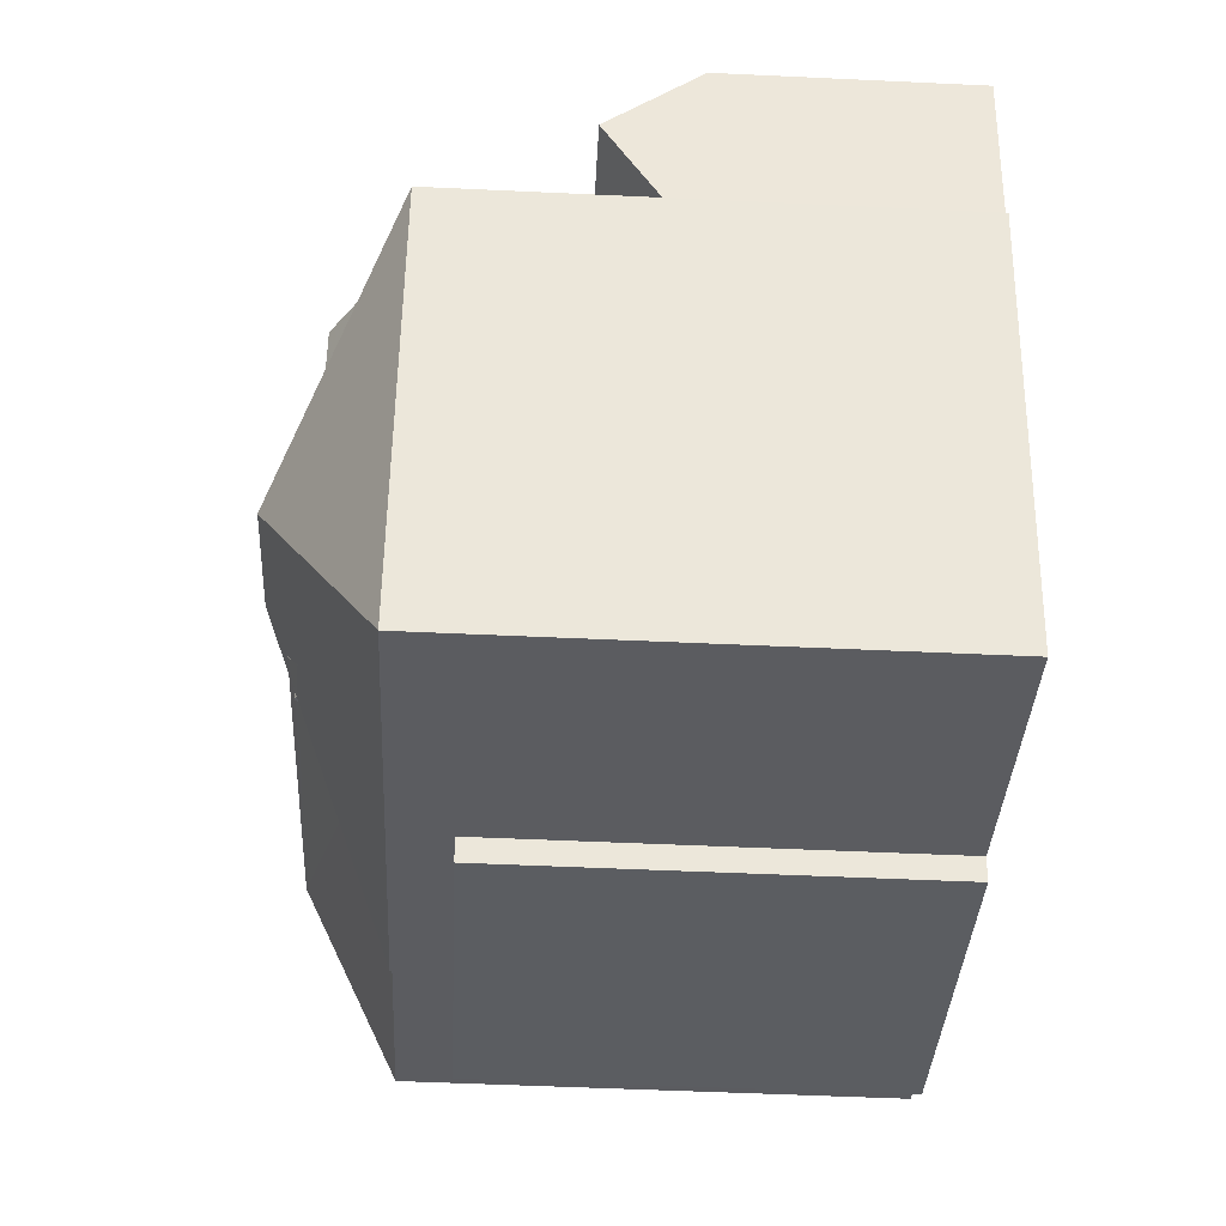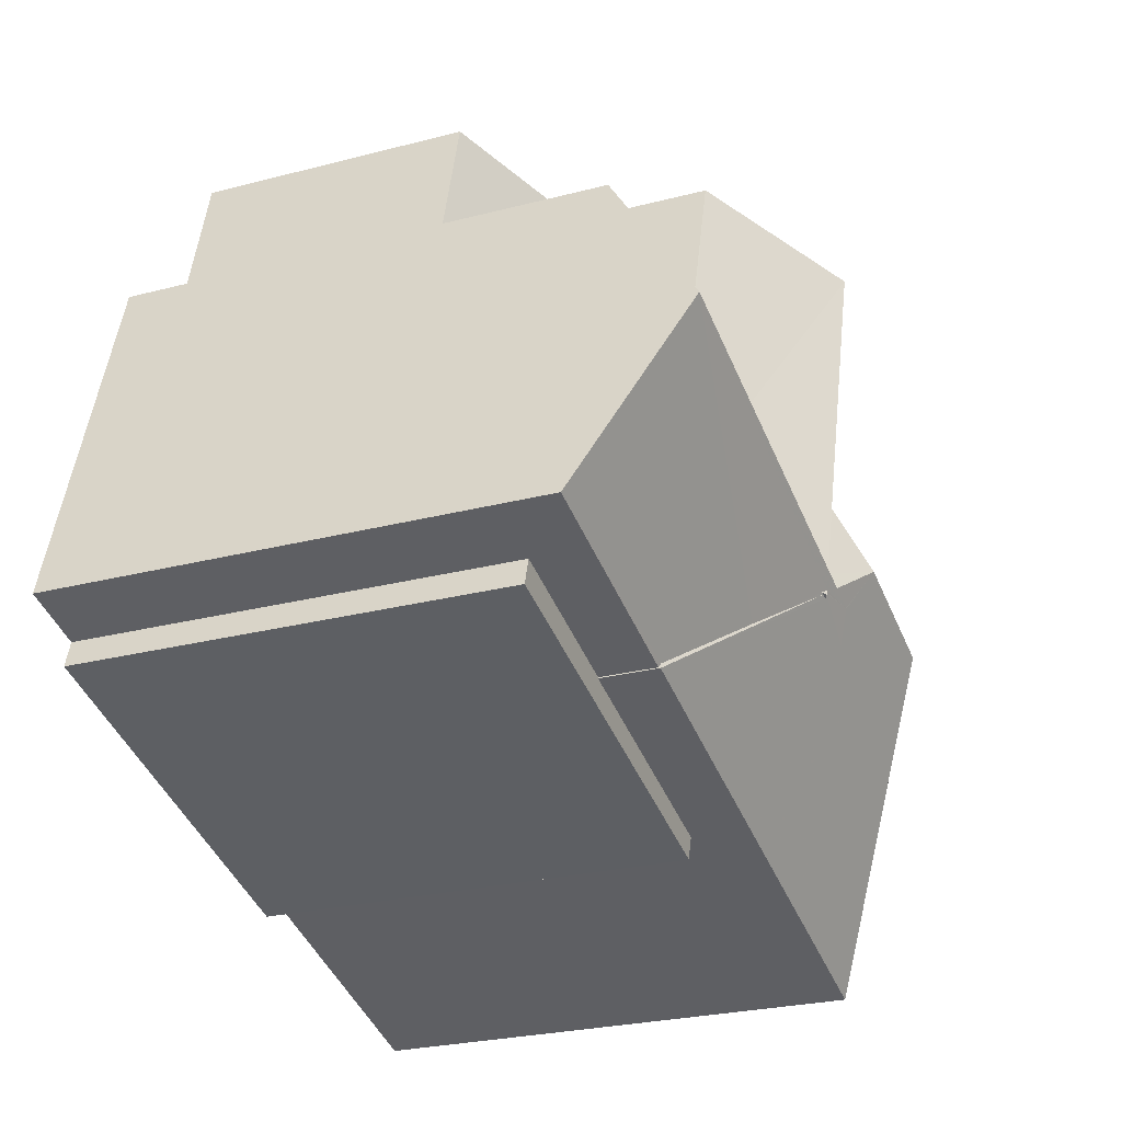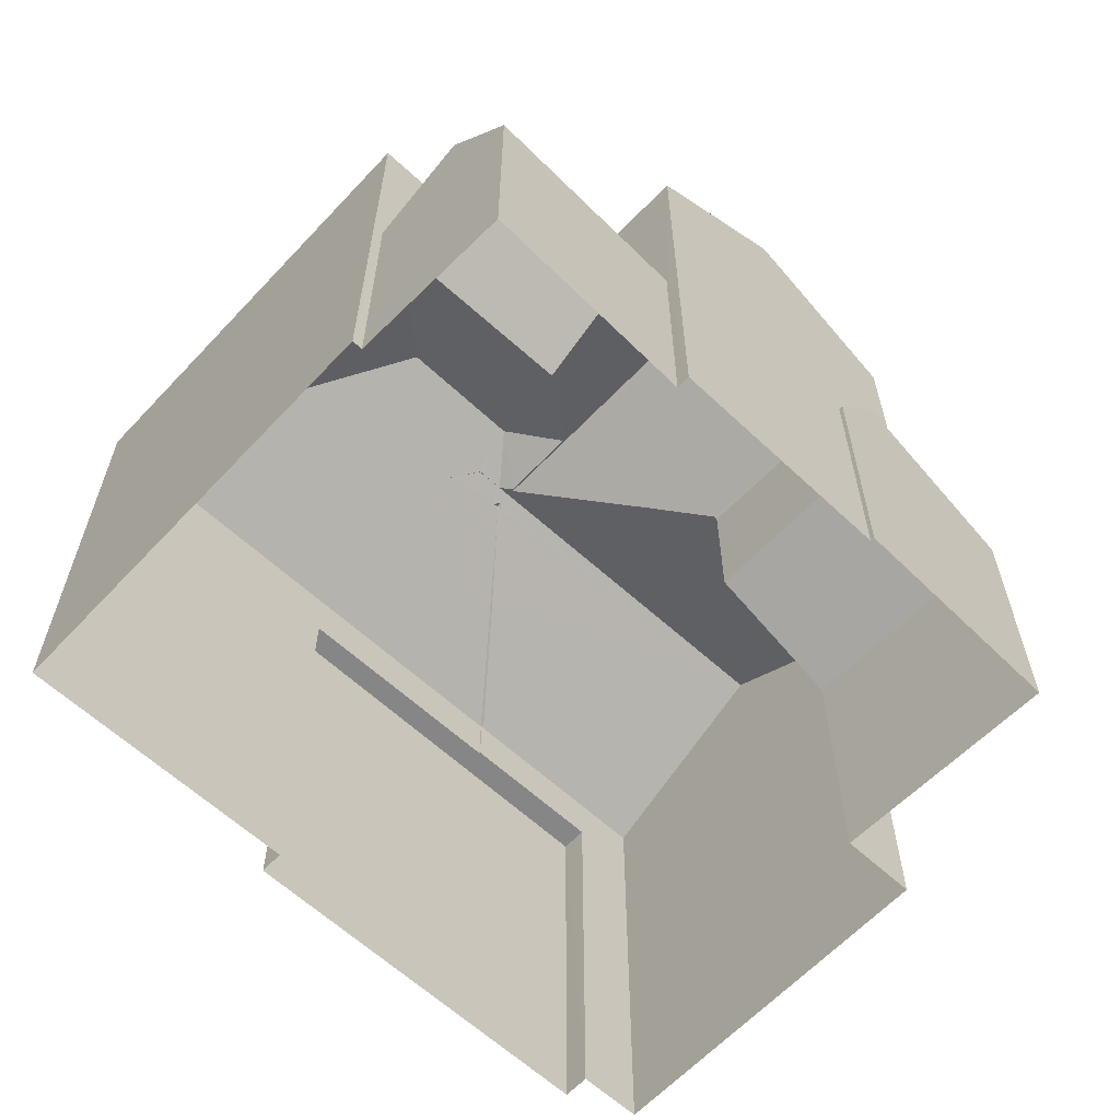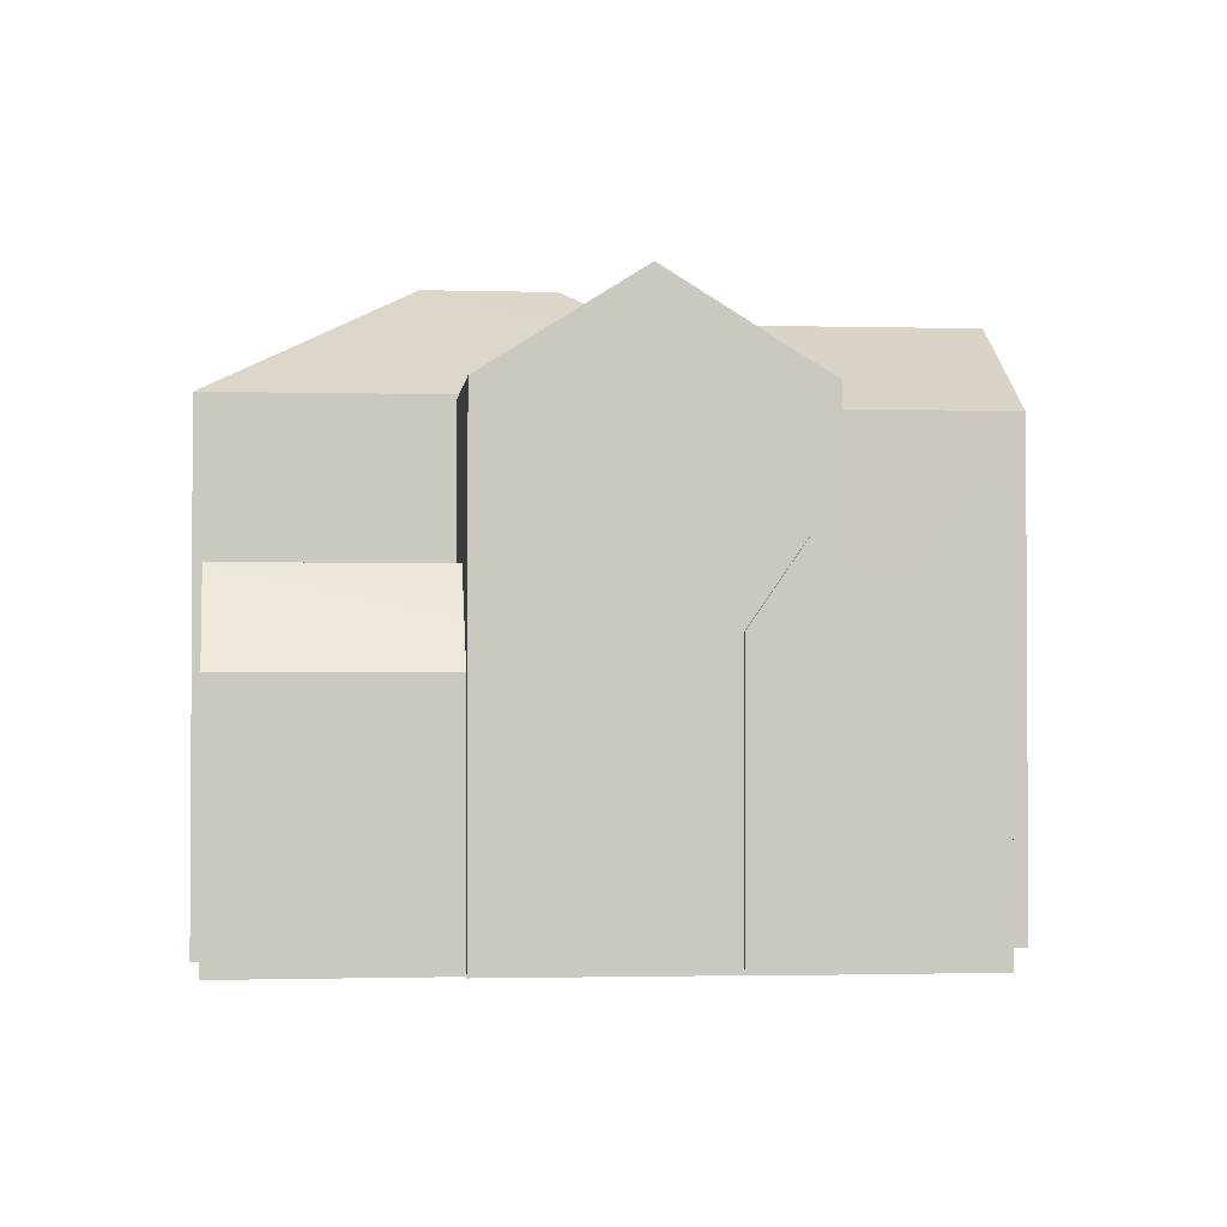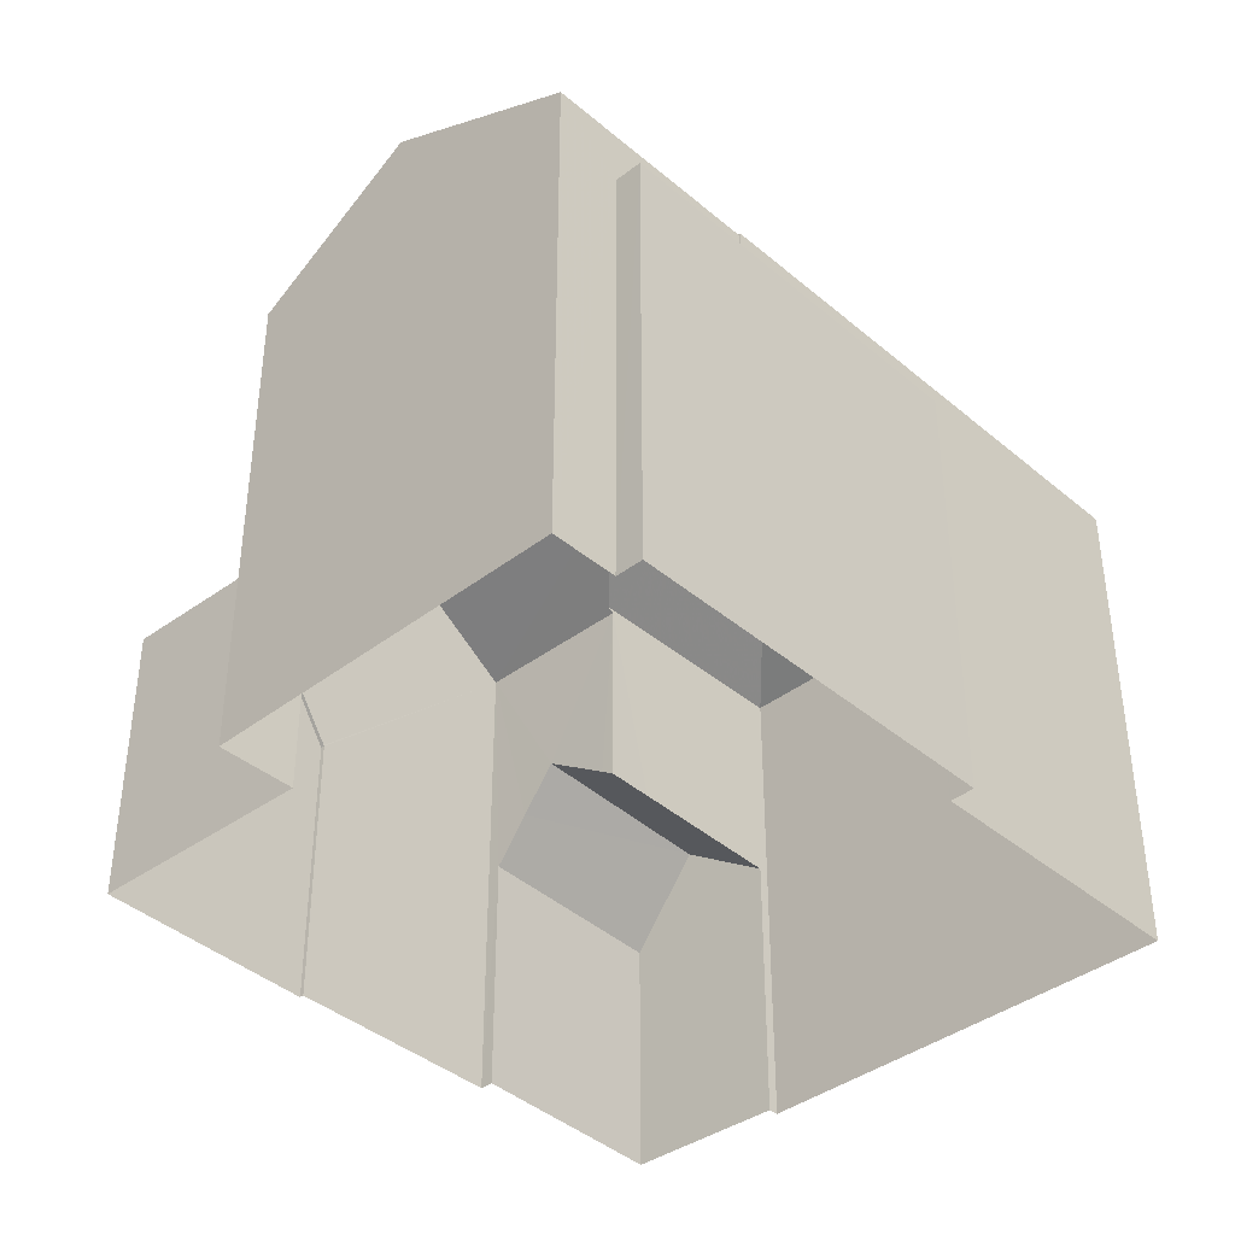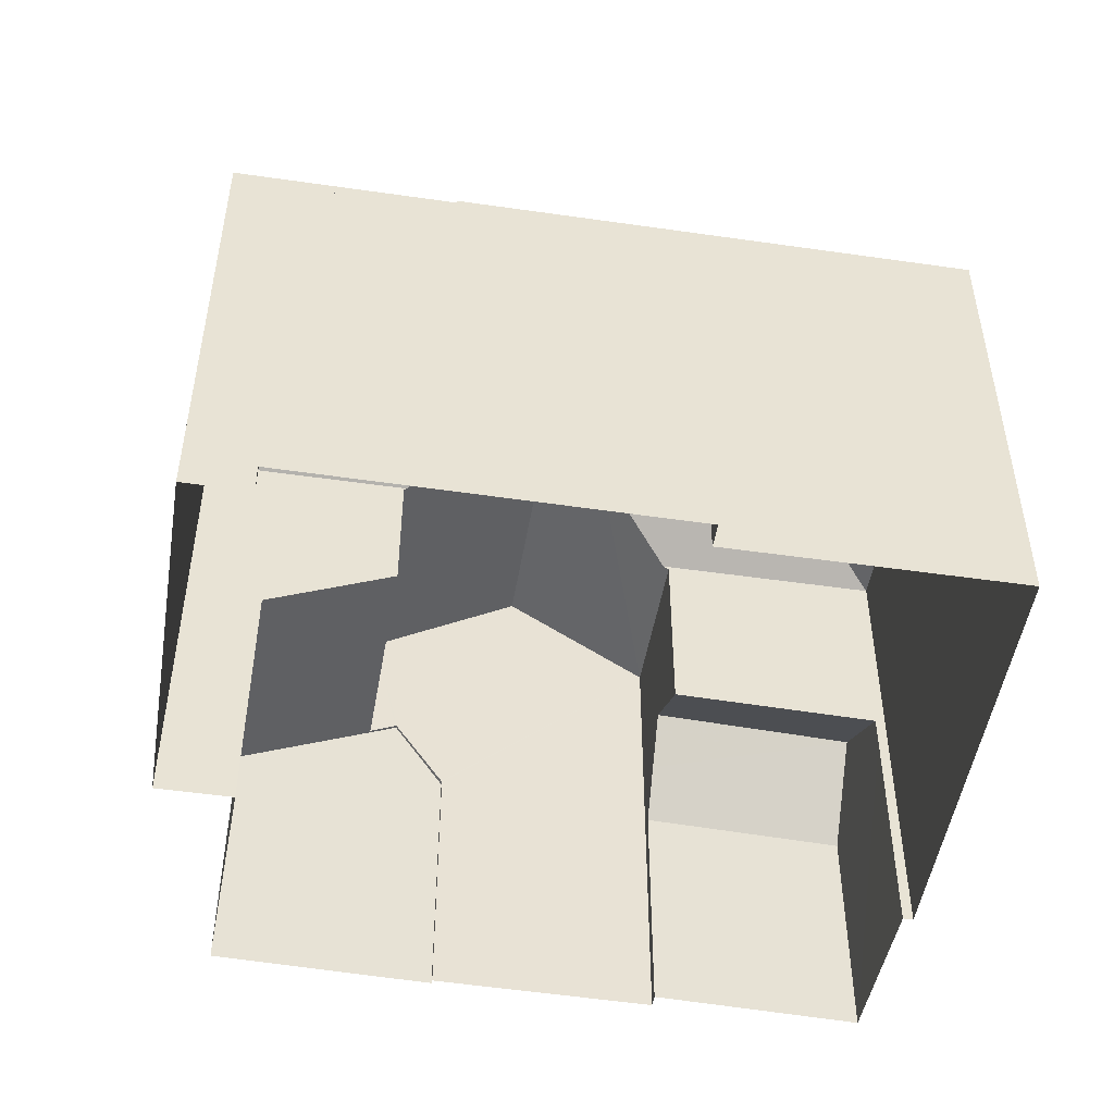
<metadata>
{"format":"obj","ext":"obj","renderer":"f3d","projection":"perspective","resolution":1024,"background":"white","views":[{"elev":-51.9,"azim":87.1,"up":"+Y"},{"elev":-25.8,"azim":-67.3,"up":"+Y"},{"elev":-62.2,"azim":120.2,"up":"+Z"},{"elev":-2.0,"azim":157.7,"up":"+Z"},{"elev":-39.4,"azim":-63.1,"up":"+Z"},{"elev":-49.5,"azim":-25.9,"up":"+Z"}]}
</metadata>
<code>
v 1.269e+04 -1.492e+04 21.1
v 1.269e+04 -1.492e+04 21.1
v 1.269e+04 -1.492e+04 21.1
v 1.27e+04 -1.491e+04 21.1
v 1.269e+04 -1.492e+04 21.1
v 1.27e+04 -1.491e+04 21.1
v 1.269e+04 -1.492e+04 21.1
v 1.268e+04 -1.492e+04 21.1
v 1.269e+04 -1.491e+04 21.1
v 1.27e+04 -1.491e+04 21.1
v 1.269e+04 -1.491e+04 21.1
v 1.269e+04 -1.491e+04 21.1
v 1.269e+04 -1.491e+04 21.1
v 1.269e+04 -1.491e+04 21.1
v 1.269e+04 -1.491e+04 21.1
v 1.269e+04 -1.491e+04 21.1
v 1.269e+04 -1.491e+04 24.77
v 1.269e+04 -1.491e+04 24.75
v 1.269e+04 -1.491e+04 25.77
v 1.269e+04 -1.491e+04 25.77
v 1.269e+04 -1.491e+04 24.75
v 1.269e+04 -1.491e+04 25.77
v 1.269e+04 -1.491e+04 25.57
v 1.269e+04 -1.491e+04 25.6
v 1.269e+04 -1.491e+04 25.14
v 1.269e+04 -1.491e+04 24.75
v 1.269e+04 -1.491e+04 24.75
v 1.269e+04 -1.491e+04 25.6
v 1.269e+04 -1.492e+04 28.79
v 1.269e+04 -1.492e+04 28.79
v 1.269e+04 -1.492e+04 28.79
v 1.269e+04 -1.492e+04 28.79
v 1.269e+04 -1.491e+04 28.79
v 1.269e+04 -1.491e+04 28.62
v 1.269e+04 -1.491e+04 27.49
v 1.269e+04 -1.491e+04 28.72
v 1.269e+04 -1.491e+04 28.7
v 1.269e+04 -1.491e+04 27.87
v 1.269e+04 -1.491e+04 27.49
v 1.269e+04 -1.492e+04 28.15
v 1.269e+04 -1.492e+04 28.68
v 1.269e+04 -1.492e+04 28.72
v 1.269e+04 -1.492e+04 28.7
v 1.269e+04 -1.492e+04 28.64
v 1.269e+04 -1.492e+04 28.68
v 1.269e+04 -1.492e+04 28.71
v 1.269e+04 -1.492e+04 27.49
v 1.269e+04 -1.492e+04 27.51
v 1.268e+04 -1.492e+04 27.49
v 1.269e+04 -1.492e+04 26.77
v 1.269e+04 -1.492e+04 26.77
v 1.269e+04 -1.492e+04 26.77
v 1.269e+04 -1.492e+04 26.77
v 1.269e+04 -1.492e+04 26.77
v 1.269e+04 -1.492e+04 26.77
v 1.269e+04 -1.491e+04 29.08
v 1.269e+04 -1.492e+04 27.51
v 1.269e+04 -1.492e+04 27.51
v 1.269e+04 -1.492e+04 28.68
v 1.269e+04 -1.492e+04 28.68
v 1.269e+04 -1.492e+04 29.08
v 1.269e+04 -1.491e+04 28.4
v 1.269e+04 -1.491e+04 28.7
v 1.269e+04 -1.491e+04 27.51
v 1.269e+04 -1.491e+04 28.22
v 1.27e+04 -1.491e+04 27.51
v 1.27e+04 -1.491e+04 24.74
v 1.27e+04 -1.491e+04 25.52
v 1.269e+04 -1.491e+04 24.79
v 1.269e+04 -1.491e+04 25.52
v 1.269e+04 -1.491e+04 24.93
v 1.269e+04 -1.491e+04 24.81
v 1.269e+04 -1.491e+04 24.92
v 1.27e+04 -1.491e+04 24.32
v 1.269e+04 -1.491e+04 24.32
v 1.269e+04 -1.491e+04 27.46
v 1.269e+04 -1.491e+04 27.46
v 1.269e+04 -1.491e+04 28.72
v 1.269e+04 -1.492e+04 28.72
v 1.269e+04 -1.491e+04 27.46
v 1.269e+04 -1.491e+04 27.46
v 1.27e+04 -1.491e+04 24.32
f 1 2 3
f 4 5 1
f 6 5 4
f 7 8 9
f 1 3 7
f 10 4 11
f 12 7 9
f 13 14 12
f 15 14 13
f 14 16 11
f 11 4 1
f 1 7 12
f 14 1 12
f 14 11 1
f 17 18 19
f 20 17 19
f 21 18 17
f 22 20 19
f 23 24 25
f 26 25 27
f 19 27 28
f 27 25 24
f 28 22 19
f 27 24 28
f 29 30 31
f 31 32 33
f 34 35 33
f 31 30 32
f 36 34 33
f 32 37 36
f 32 36 33
f 35 34 38
f 39 35 38
f 40 41 33
f 42 31 33
f 31 43 44
f 40 45 41
f 46 43 31
f 42 46 31
f 41 42 33
f 47 48 49
f 49 48 33
f 48 40 33
f 44 29 31
f 50 51 52
f 53 52 54
f 54 52 55
f 52 51 55
f 56 44 57
f 57 44 58
f 56 32 30
f 58 59 60
f 44 43 59
f 56 29 44
f 56 30 29
f 44 59 58
f 57 61 56
f 56 62 63
f 56 61 62
f 64 65 61
f 64 61 66
f 65 62 61
f 57 66 61
f 45 40 60
f 60 40 58
f 40 48 58
f 37 32 56
f 63 37 56
f 67 68 69
f 68 70 69
f 70 71 69
f 72 69 71
f 73 70 68
f 73 68 74
f 75 73 74
f 64 76 77
f 65 64 77
f 63 36 37
f 36 63 78
f 65 77 78
f 65 78 62
f 62 78 63
f 43 79 59
f 43 46 79
f 46 42 79
f 34 78 38
f 34 36 78
f 38 78 39
f 39 80 81
f 39 78 80
f 42 41 79
f 27 19 18
f 26 13 12
f 26 27 13
f 27 18 15
f 13 27 15
f 14 15 18
f 21 14 18
f 25 81 23
f 39 81 35
f 35 26 9
f 9 26 12
f 25 26 35
f 81 25 35
f 50 47 51
f 7 51 8
f 8 51 49
f 51 47 49
f 33 35 49
f 49 9 8
f 49 35 9
f 1 54 2
f 1 53 54
f 55 3 2
f 54 55 2
f 7 55 51
f 7 3 55
f 58 53 57
f 57 53 5
f 58 52 53
f 5 53 1
f 69 72 76
f 4 82 6
f 6 82 66
f 76 64 66
f 67 69 66
f 82 67 66
f 69 76 66
f 6 57 5
f 6 66 57
f 48 47 58
f 47 52 58
f 47 50 52
f 82 74 68
f 67 82 68
f 75 74 10
f 11 75 10
f 82 10 74
f 82 4 10
f 78 77 80
f 45 79 41
f 60 59 79
f 45 60 79
f 71 76 72
f 76 70 77
f 77 75 16
f 16 75 11
f 73 75 77
f 70 76 71
f 73 77 70
f 28 80 22
f 21 16 14
f 80 77 20
f 17 77 21
f 77 16 21
f 22 80 20
f 77 17 20
f 80 24 81
f 81 24 23
f 28 24 80

</code>
